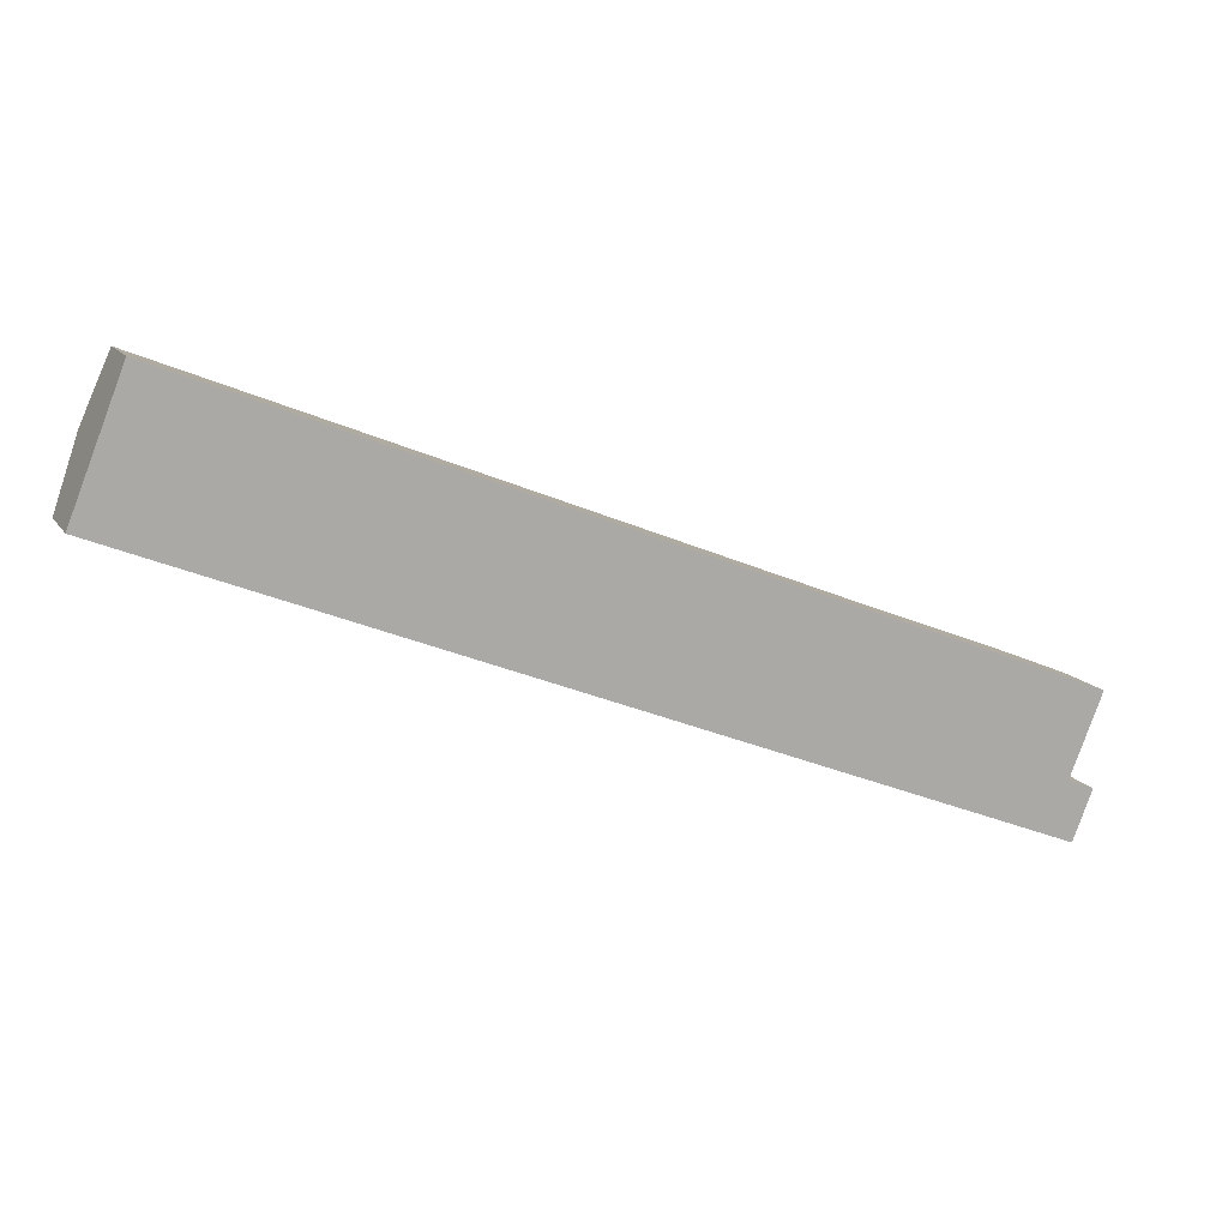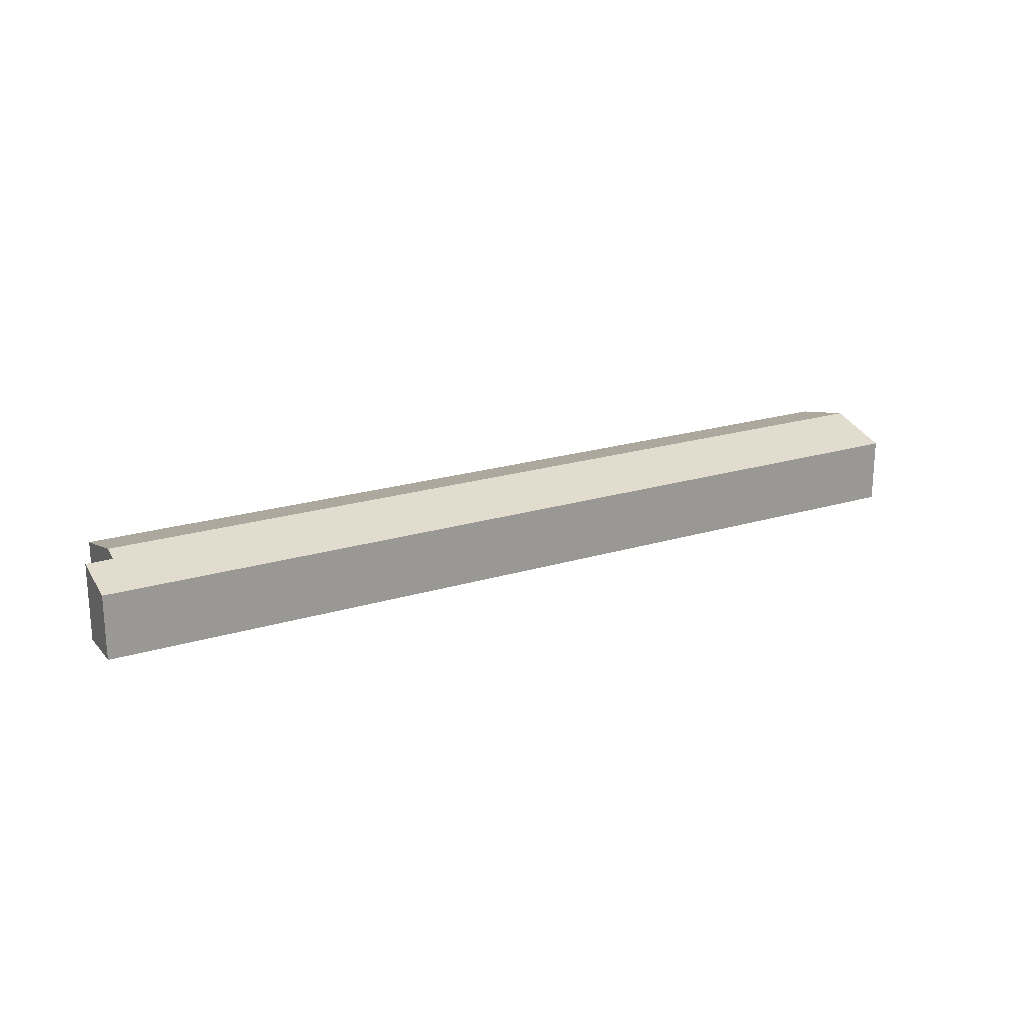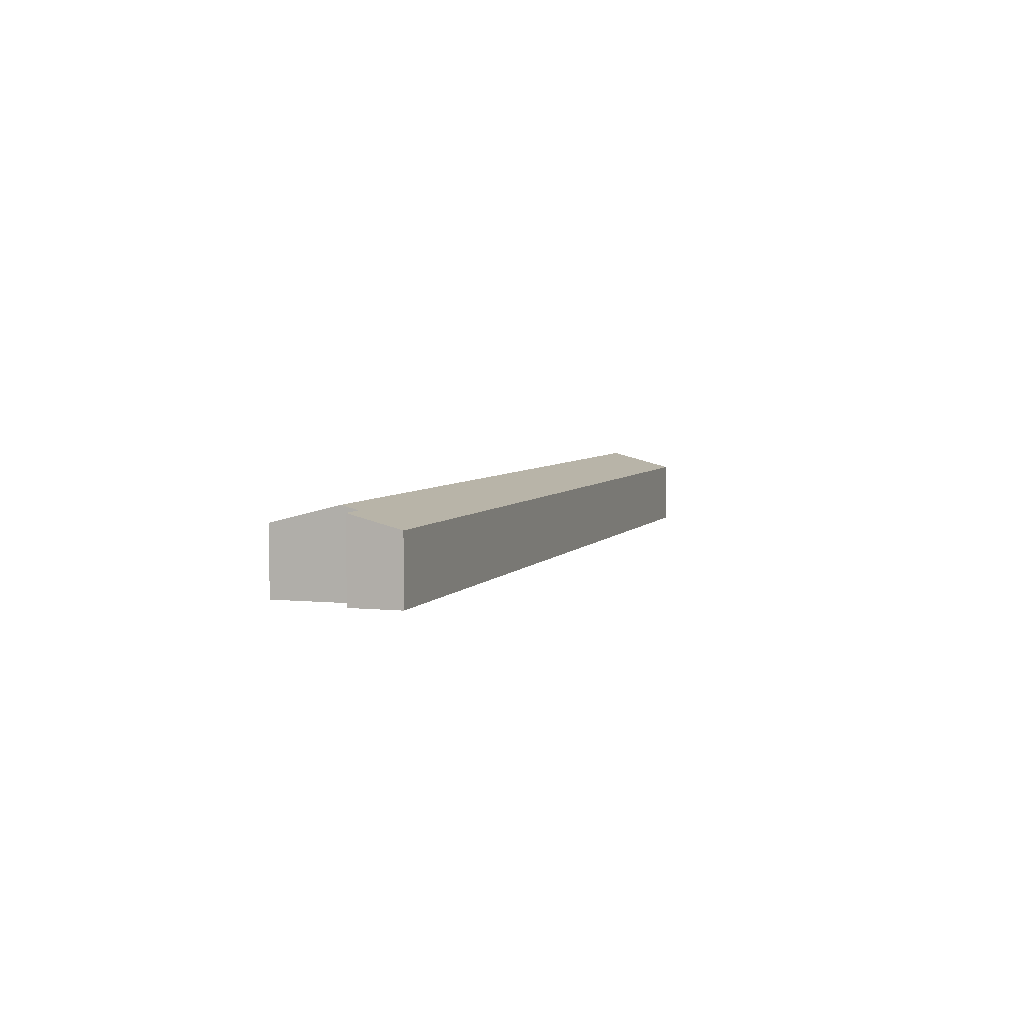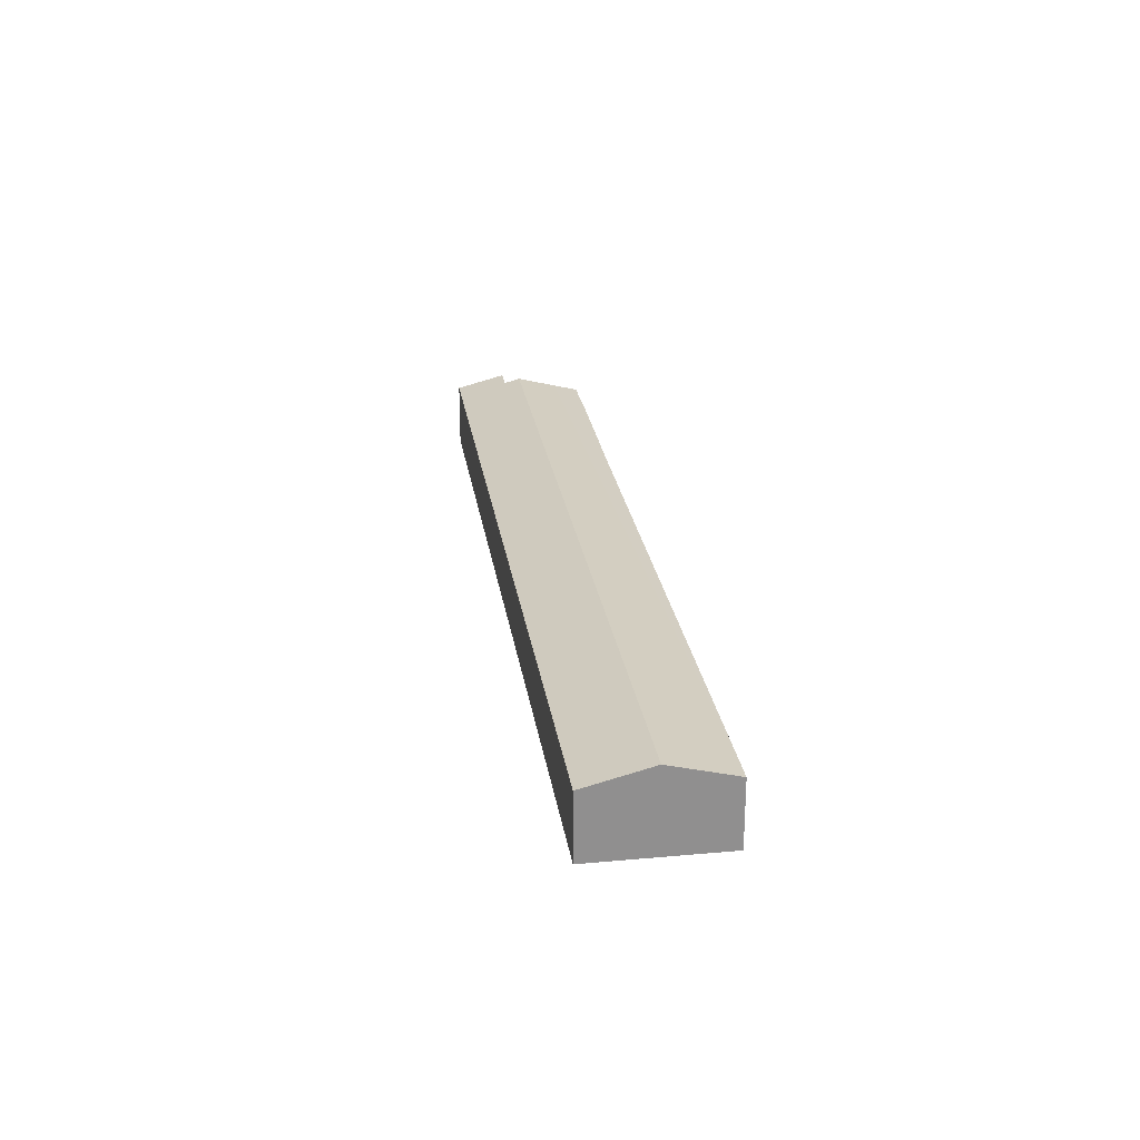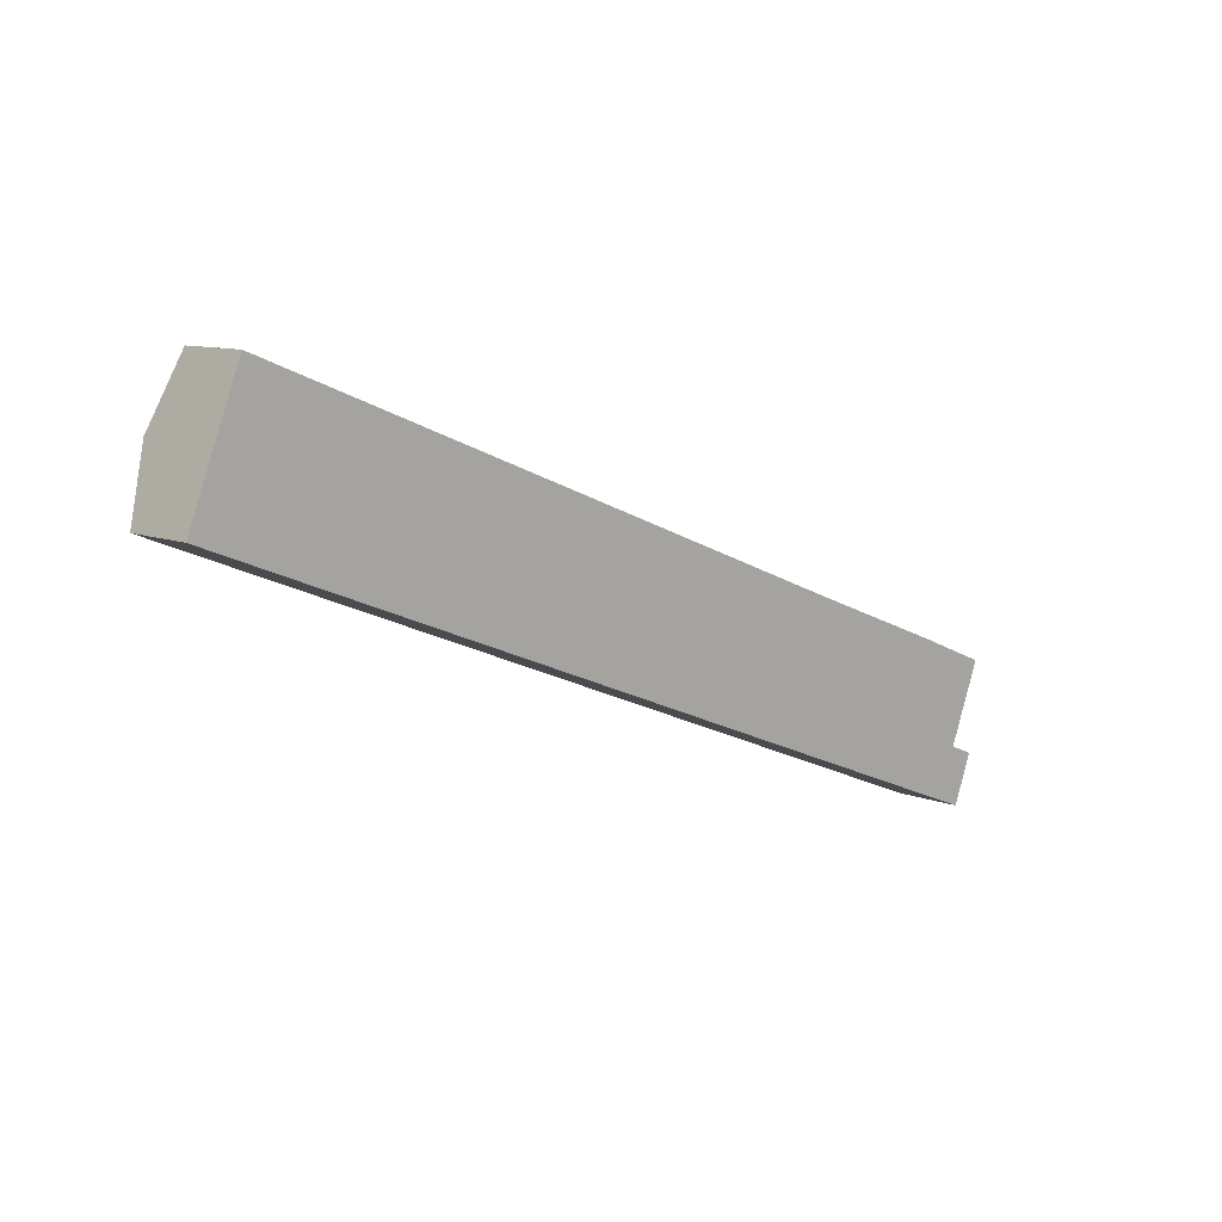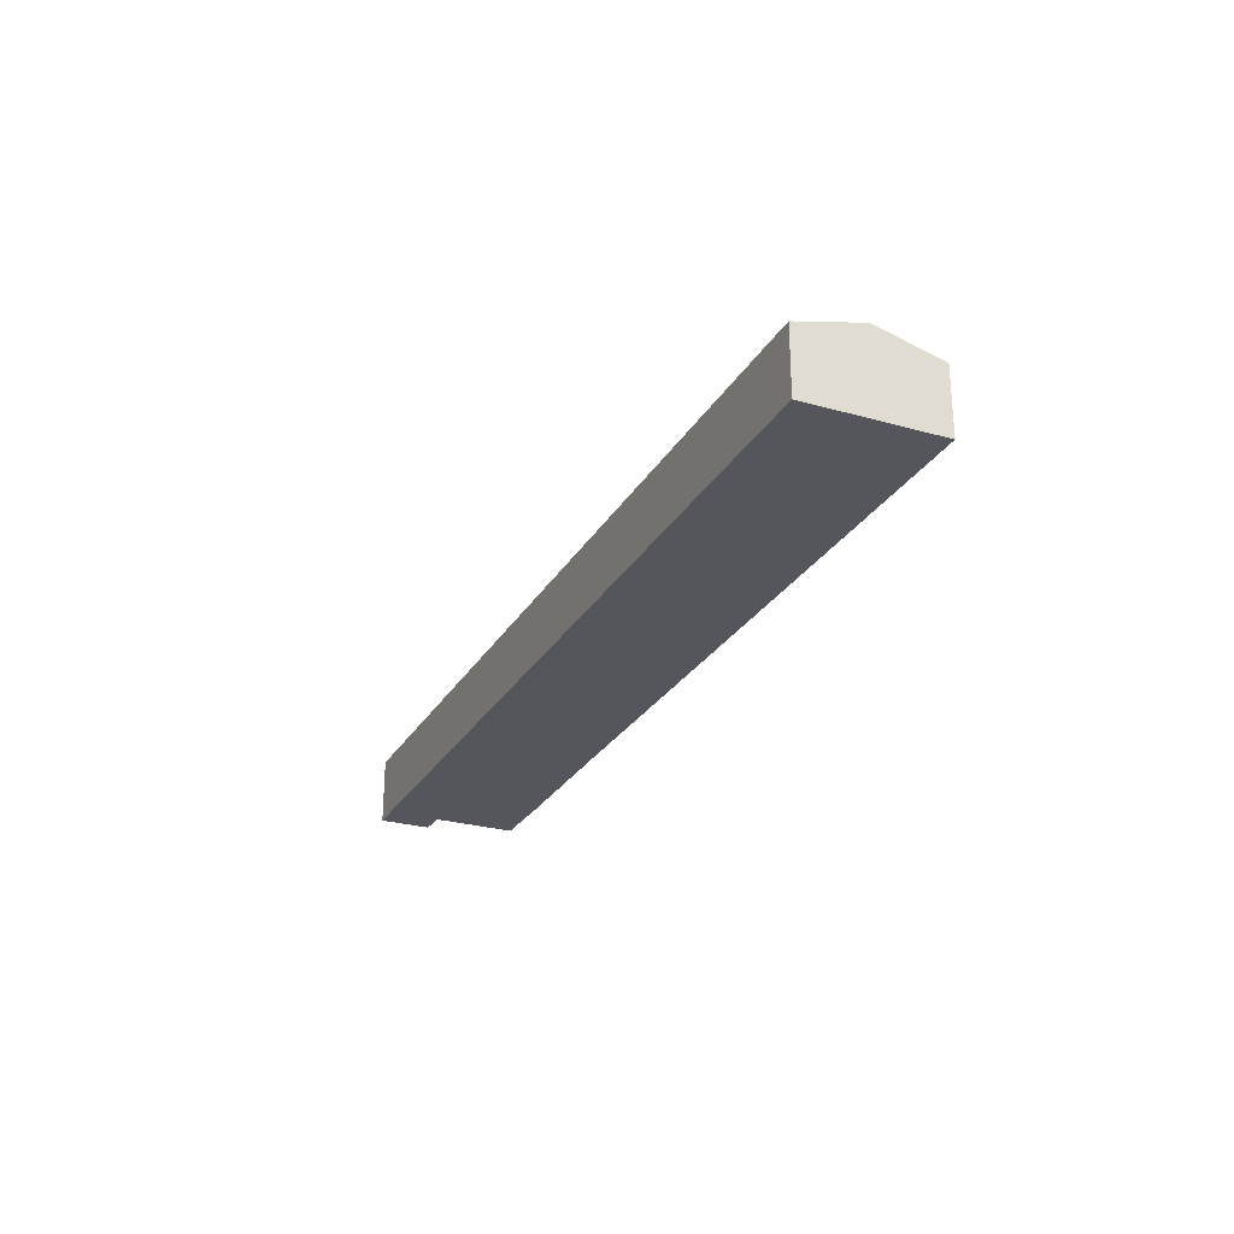
<metadata>
{"format":"obj","ext":"obj","renderer":"f3d","projection":"perspective","resolution":1024,"background":"white","views":[{"elev":13.0,"azim":-20.8,"up":"+Z"},{"elev":21.3,"azim":173.1,"up":"+Y"},{"elev":4.9,"azim":130.0,"up":"+Y"},{"elev":25.0,"azim":-76.9,"up":"+Y"},{"elev":9.8,"azim":-44.6,"up":"+Z"},{"elev":-26.3,"azim":-92.6,"up":"+Y"}]}
</metadata>
<code>
v  64.98 4.939 -14.77
v  49.4 4.943 -8.66
v  59.83 4.925 -12.68
v  64.27 5.425 -16.54
v  3.666 4.939 9.33
v  1.843 6.206 4.691
v  63.11 6.206 -19.39
v  63.12 4.925 -24.8
v  62.65 5.895 -20.52
v  64.52 5.89 -21.27
v  0 4.925 3.016e-16
v  64.52 1.303e-15 -21.27
v  63.12 1.519e-15 -24.8
v  64.98 9.041e-16 -14.77
v  64.27 1.013e-15 -16.54
v  63.11 1.187e-15 -19.39
v  62.65 1.257e-15 -20.52
v  0 0 0
v  1.843 -2.872e-16 4.691
v  3.666 -5.713e-16 9.33
v  49.4 5.303e-16 -8.66
v  59.83 7.765e-16 -12.68
g defaultobject
f 1 2 3
f 2 1 4
f 2 4 5
f 5 4 6
f 6 4 7
f 8 9 10
f 9 8 11
f 9 11 6
f 6 7 9
f 12 8 10
f 8 12 13
f 14 4 1
f 4 14 7
f 7 14 9
f 9 14 15
f 9 15 16
f 9 16 17
f 13 11 8
f 11 13 18
f 18 6 11
f 6 18 5
f 5 18 19
f 5 19 20
f 20 2 5
f 2 20 21
f 2 21 3
f 3 21 22
f 3 22 1
f 1 22 14
f 17 10 9
f 10 17 12
f 22 15 14
f 15 22 16
f 16 22 17
f 17 13 12
f 13 17 18
f 18 17 22
f 18 22 21
f 18 21 20
f 18 20 19

</code>
